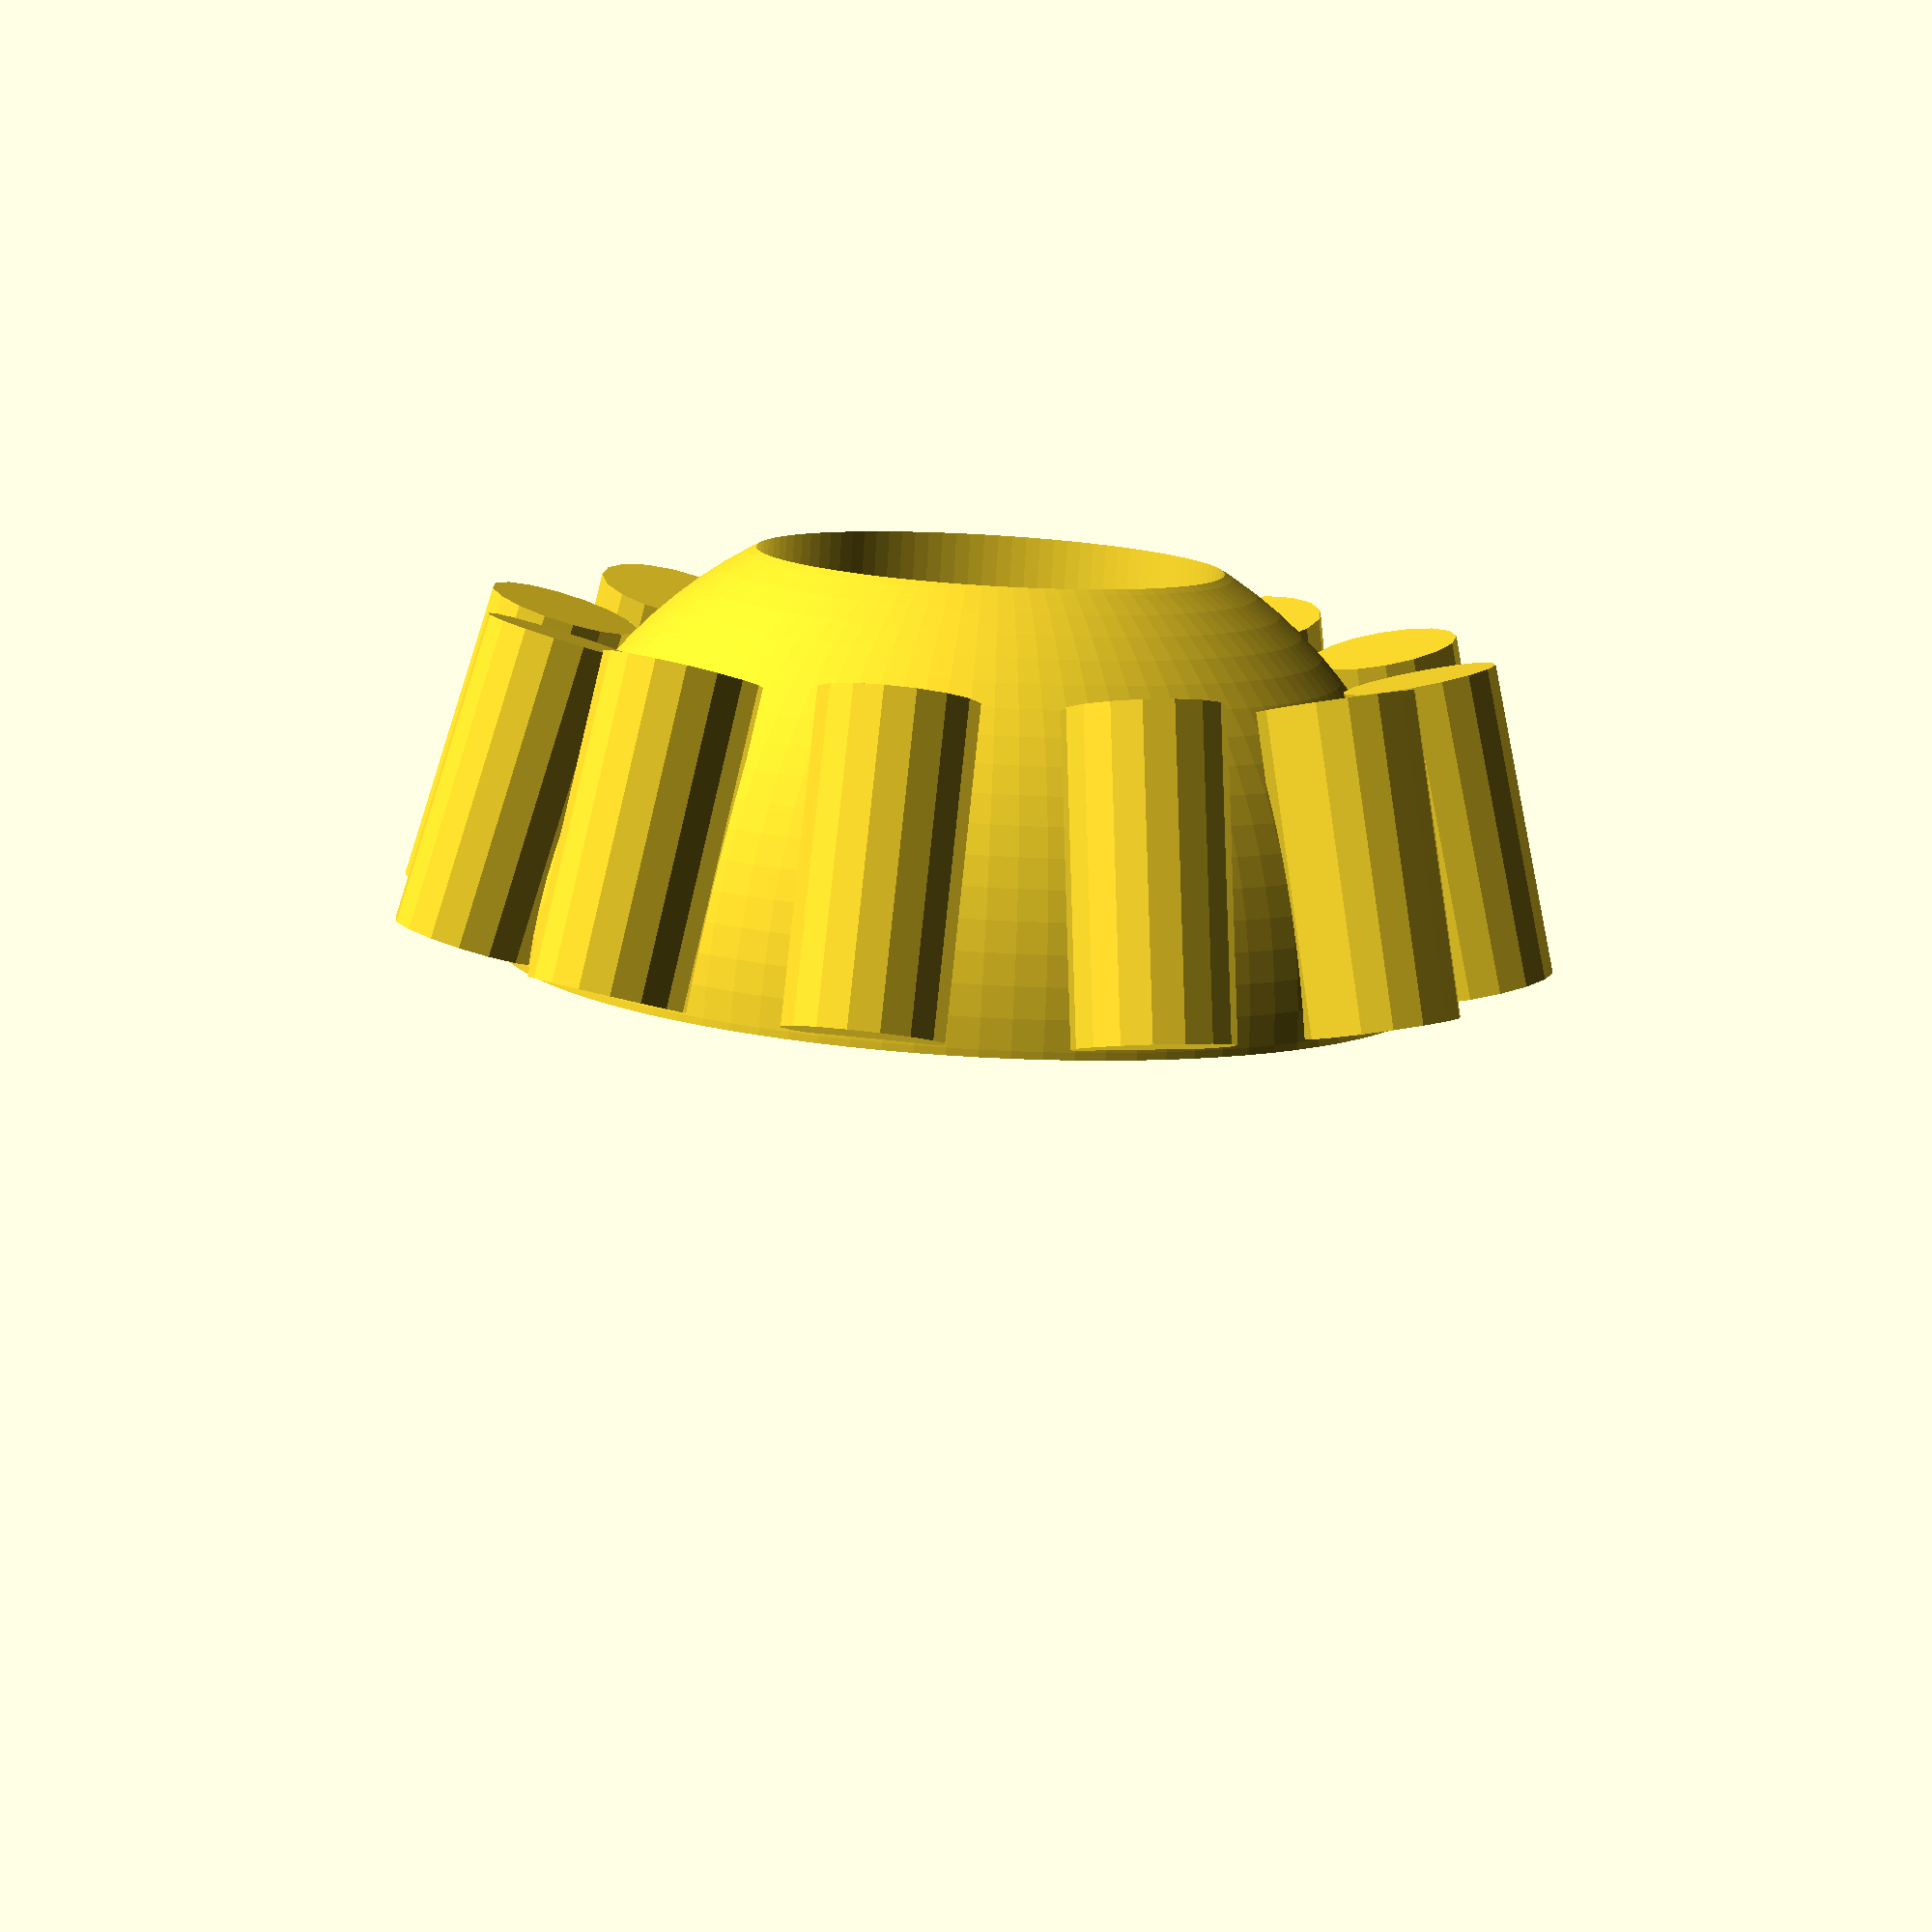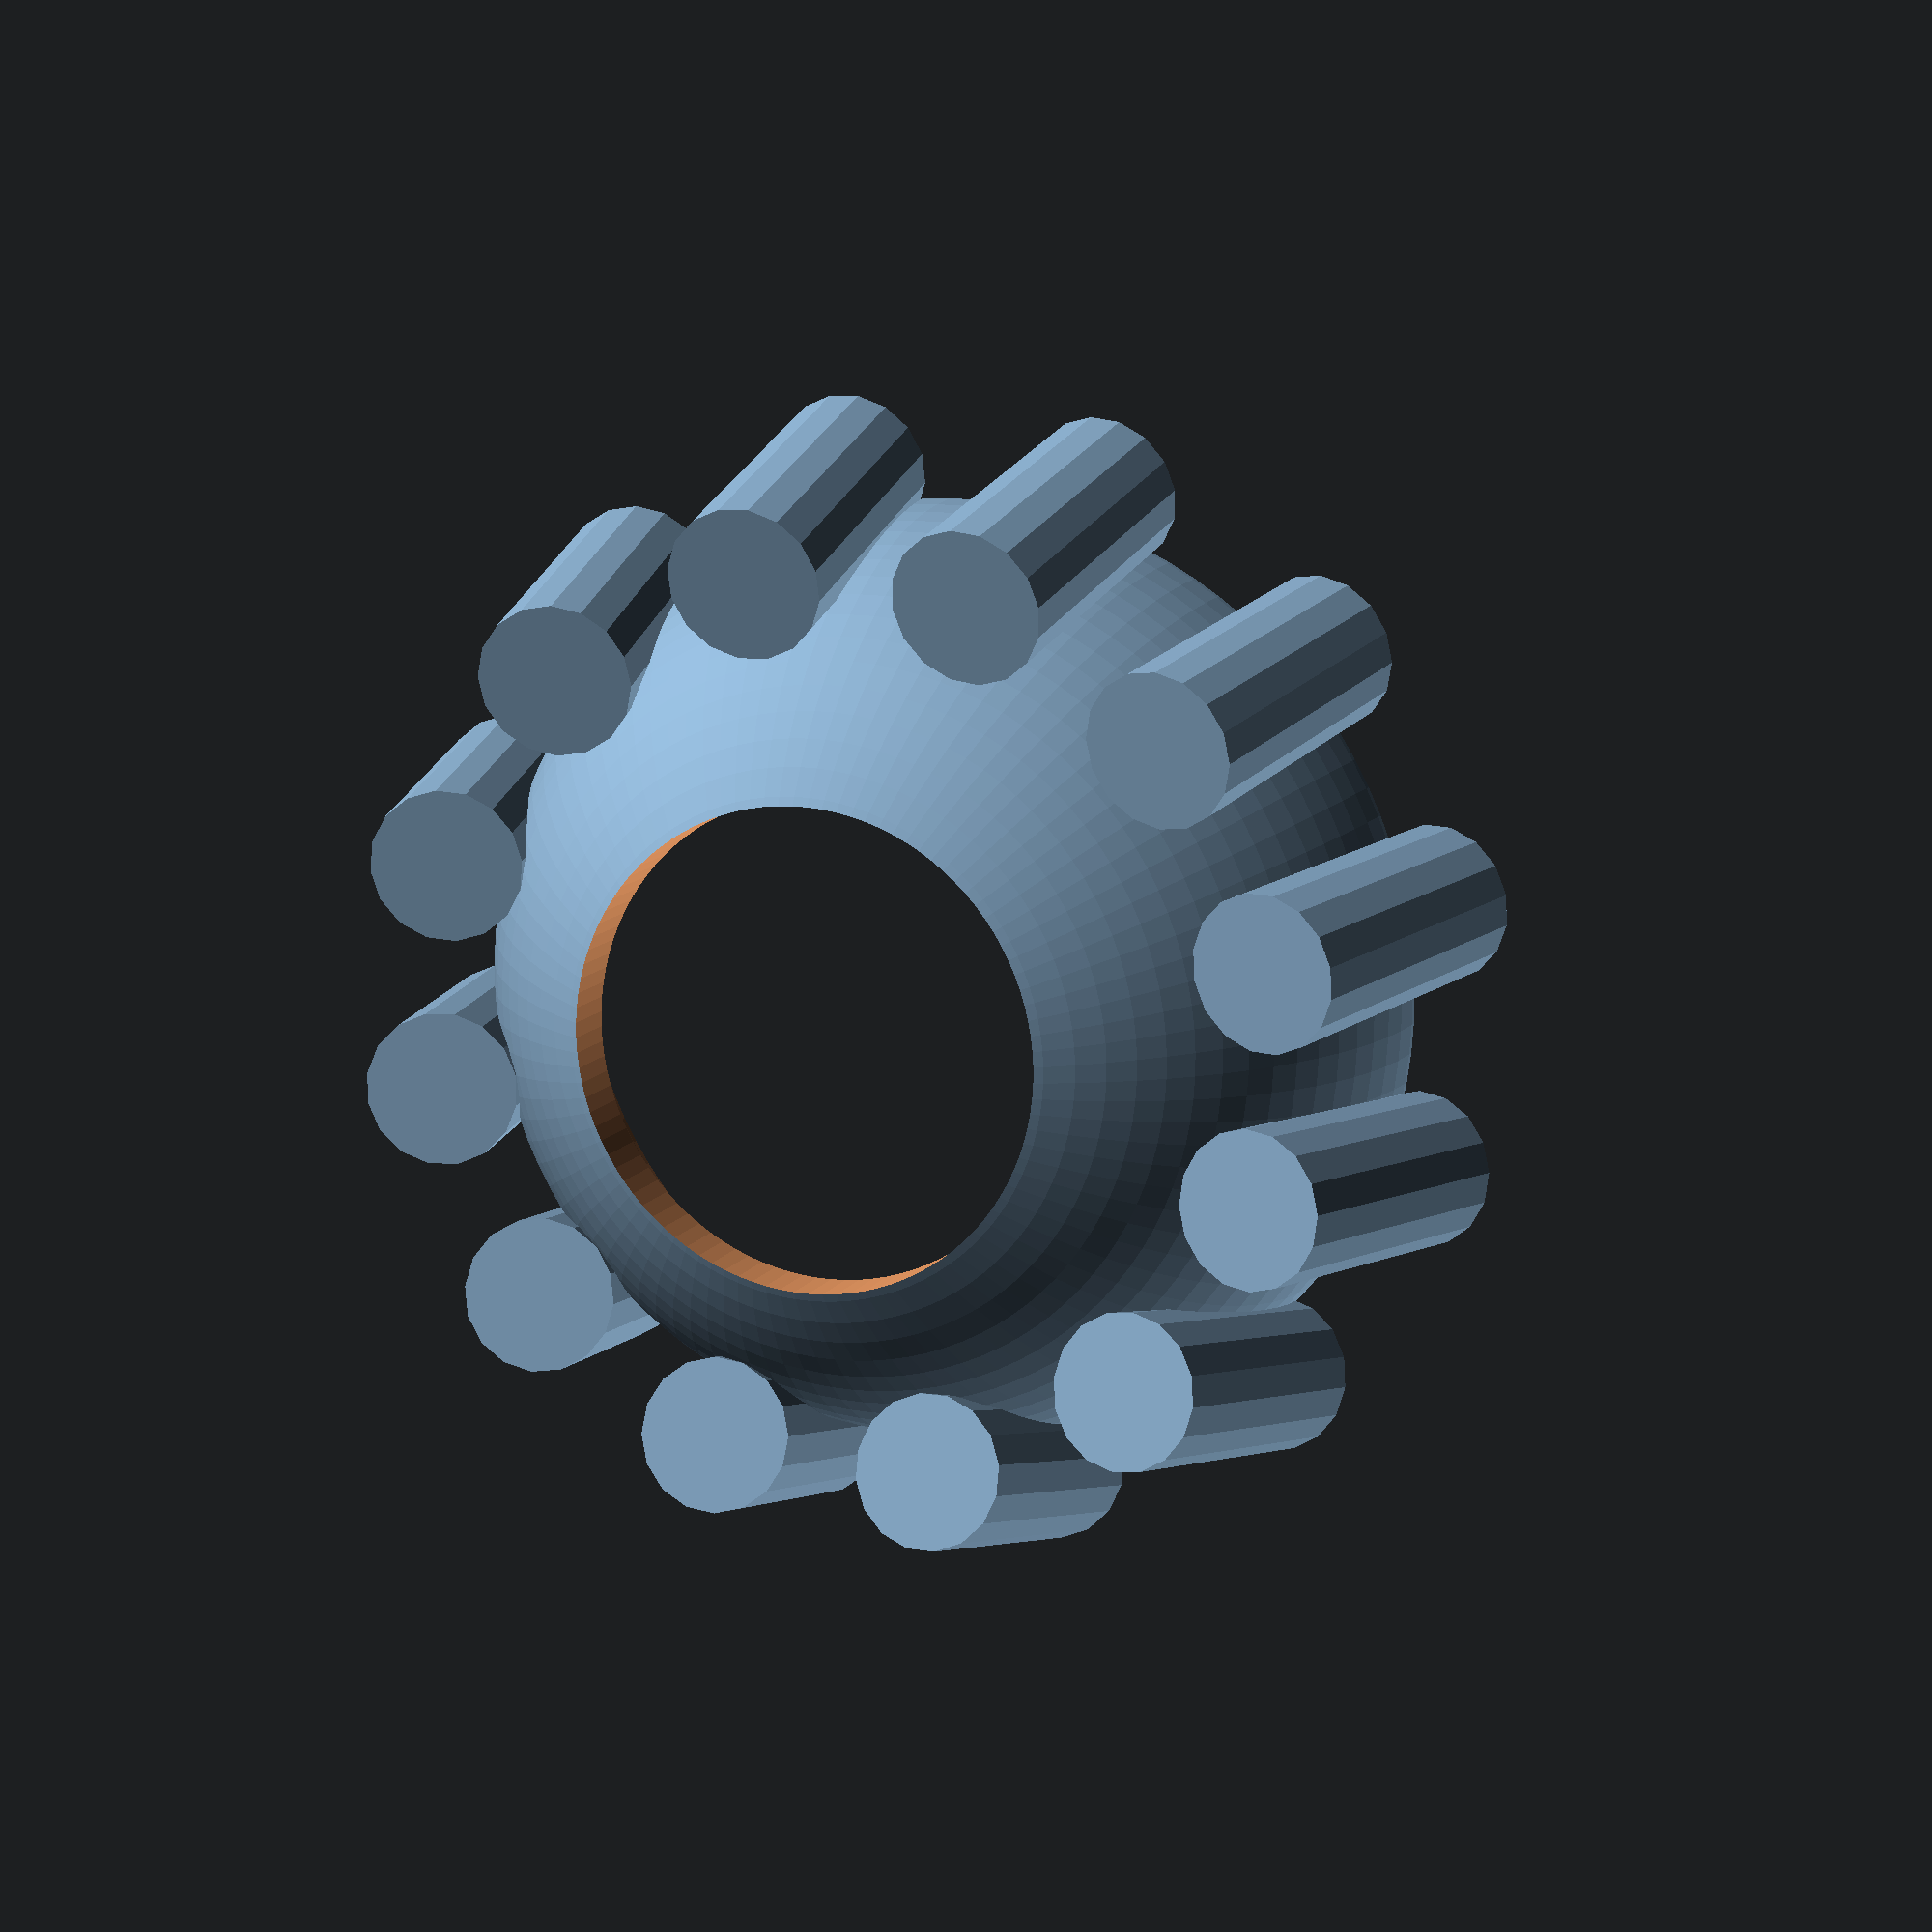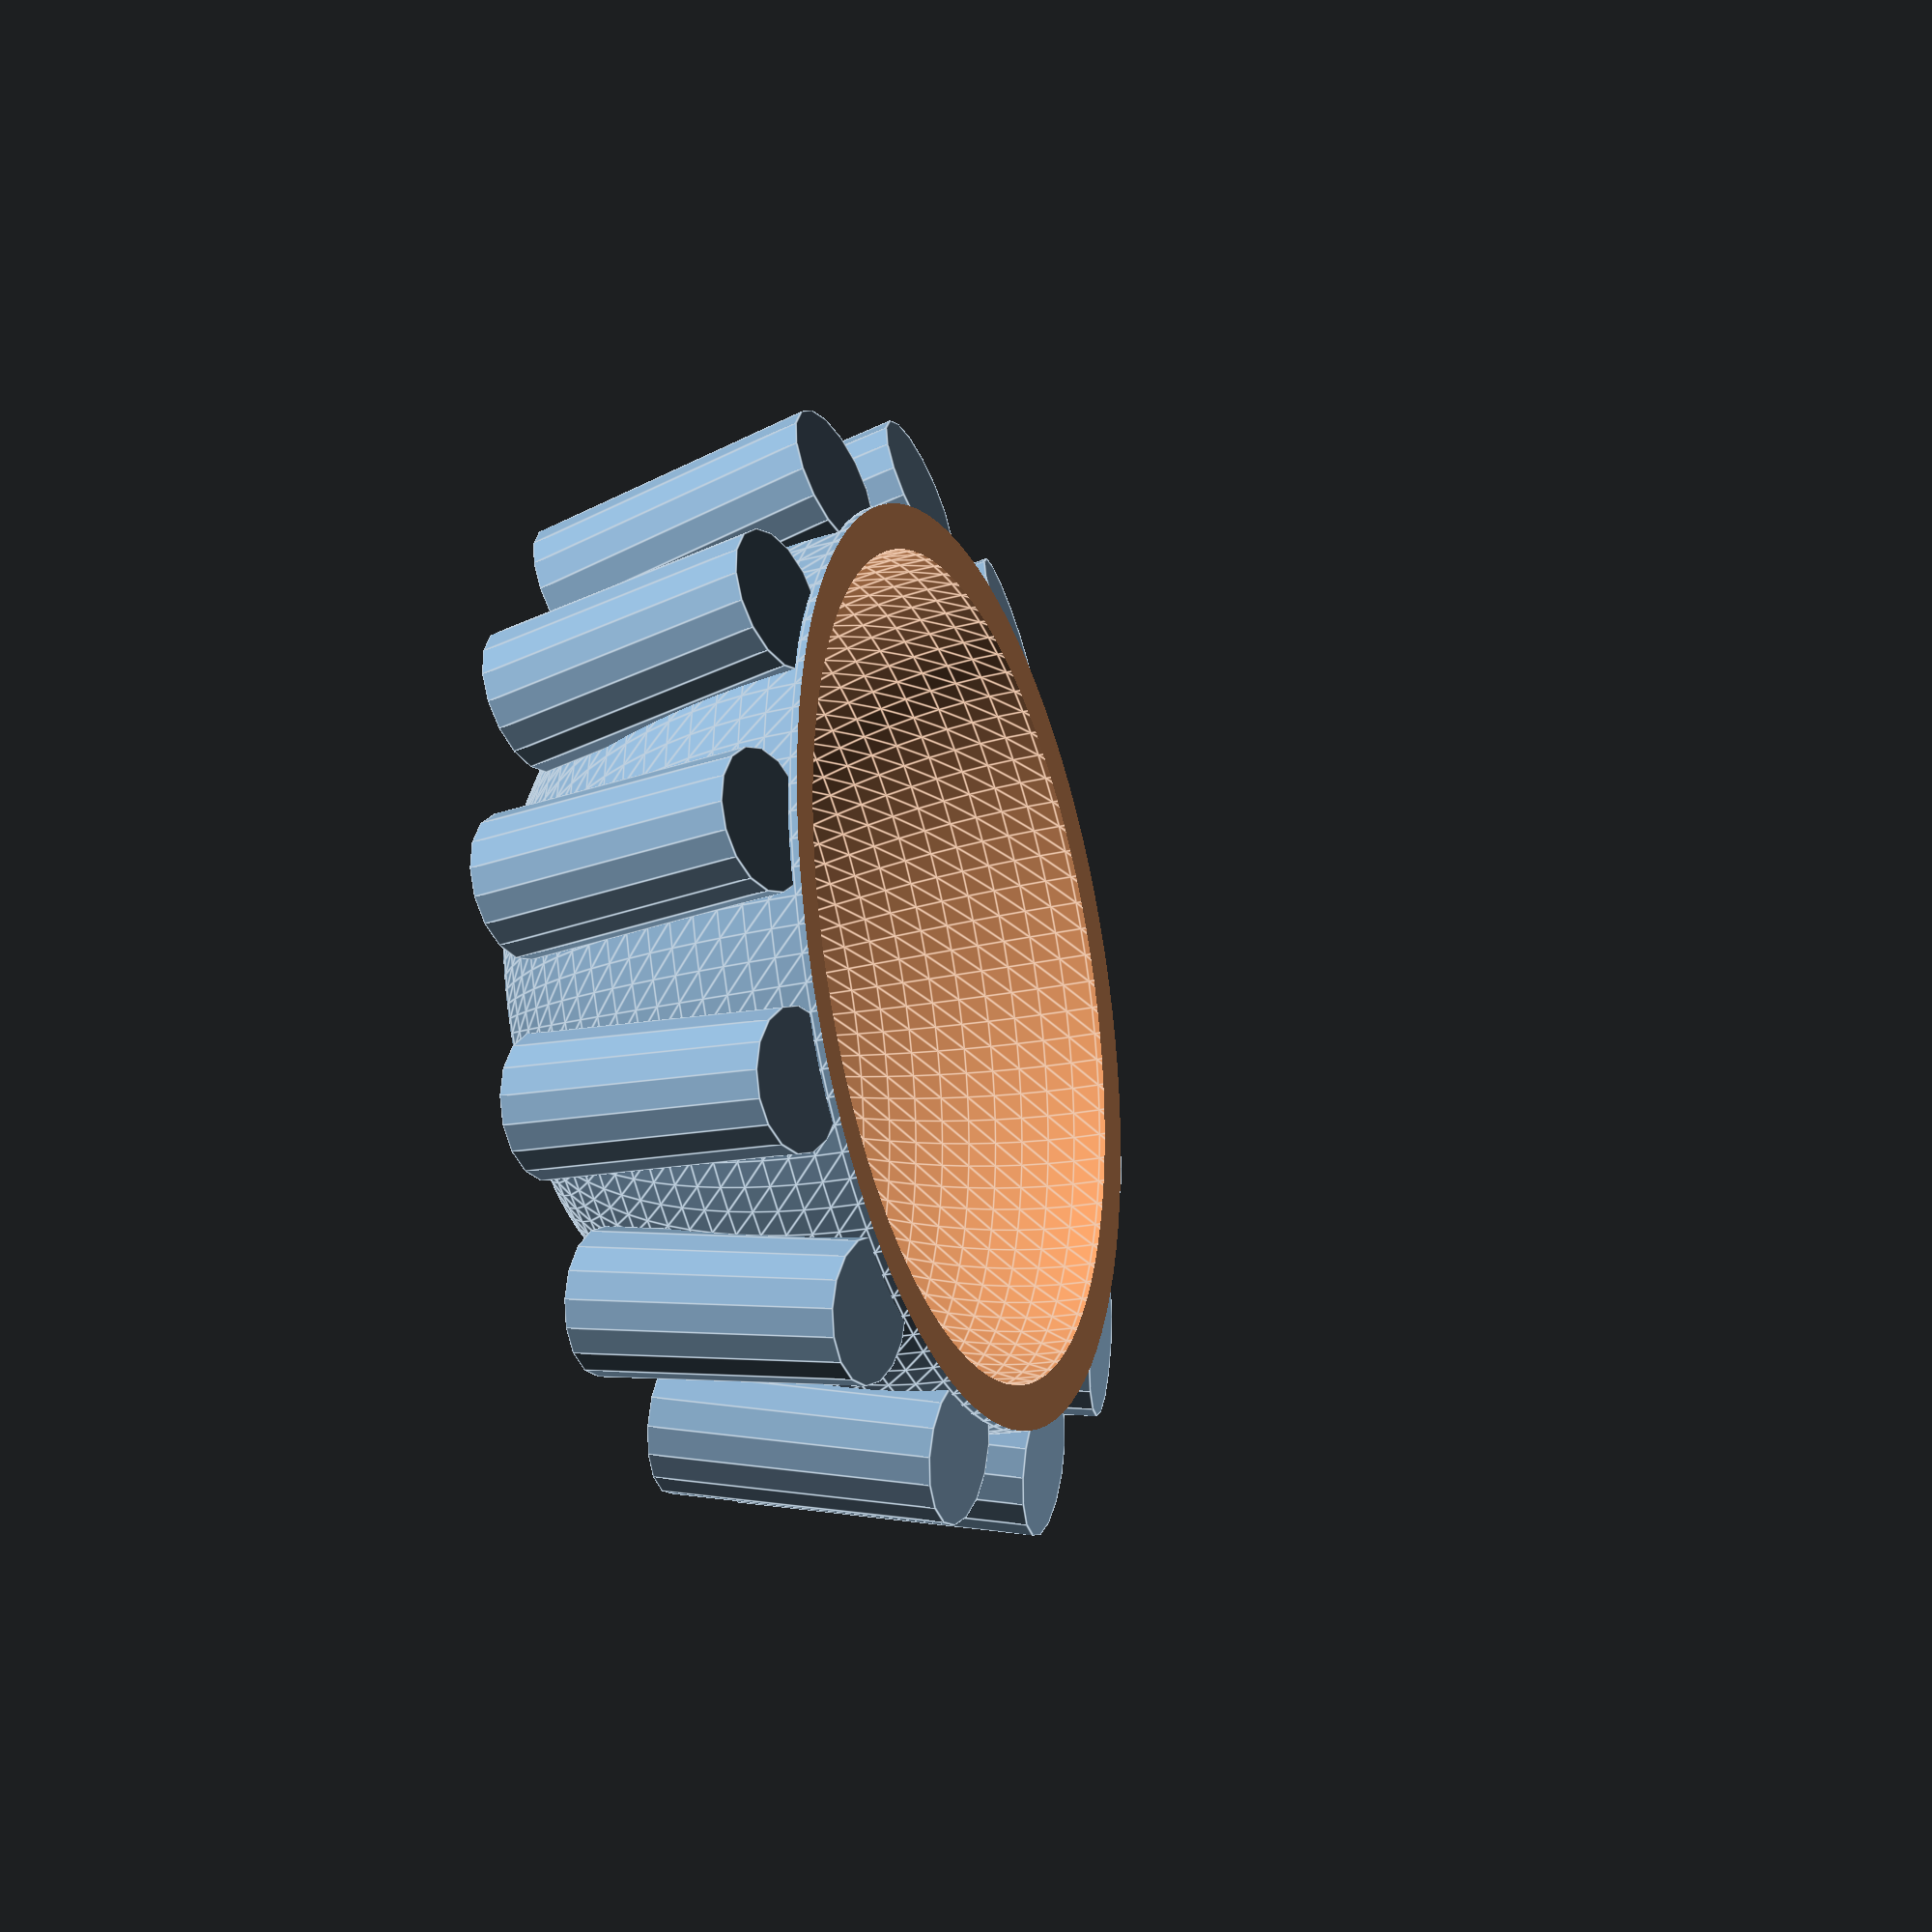
<openscad>
inner_diameter = 55;

//inner_radius = 21.43;
inner_radius = inner_diameter / 2;
outer_radius = inner_radius + 3;
hole_radius = 15;

grip_count = 12;       // number of grips
grip_radius = 4.9;     // base radius of each grip
grip_height = 20;//25;       // length sticking out
grip_angle = -15;       // tilt angle in degree
grip_Z_translate = 11.5;

module hollow_sphere() {
    difference() {
        sphere(r = outer_radius, $fn = 100);
        sphere(r = inner_radius, $fn = 100);
        cylinder(r = hole_radius, h = outer_radius*2, center = true, $fn = 100);
        translate([0,0,-outer_radius-30])
            cube([outer_radius*4, outer_radius*4, outer_radius*4], center=true);
    }
}


module angled_grips() {
    for(i = [0 : grip_count-1]) {
        rotate([0, 0, i * 360 / grip_count])         // rotate around Z
        translate([outer_radius, 0, grip_Z_translate])             // move to outer surface
        rotate([0, grip_angle, 0])                  // tilt outward
            cylinder(r = grip_radius, h = grip_height, center = true);
    }
}
angled_grips();
hollow_sphere();

</openscad>
<views>
elev=259.0 azim=340.7 roll=183.4 proj=p view=solid
elev=347.8 azim=167.7 roll=22.0 proj=p view=wireframe
elev=205.3 azim=126.5 roll=69.8 proj=o view=edges
</views>
